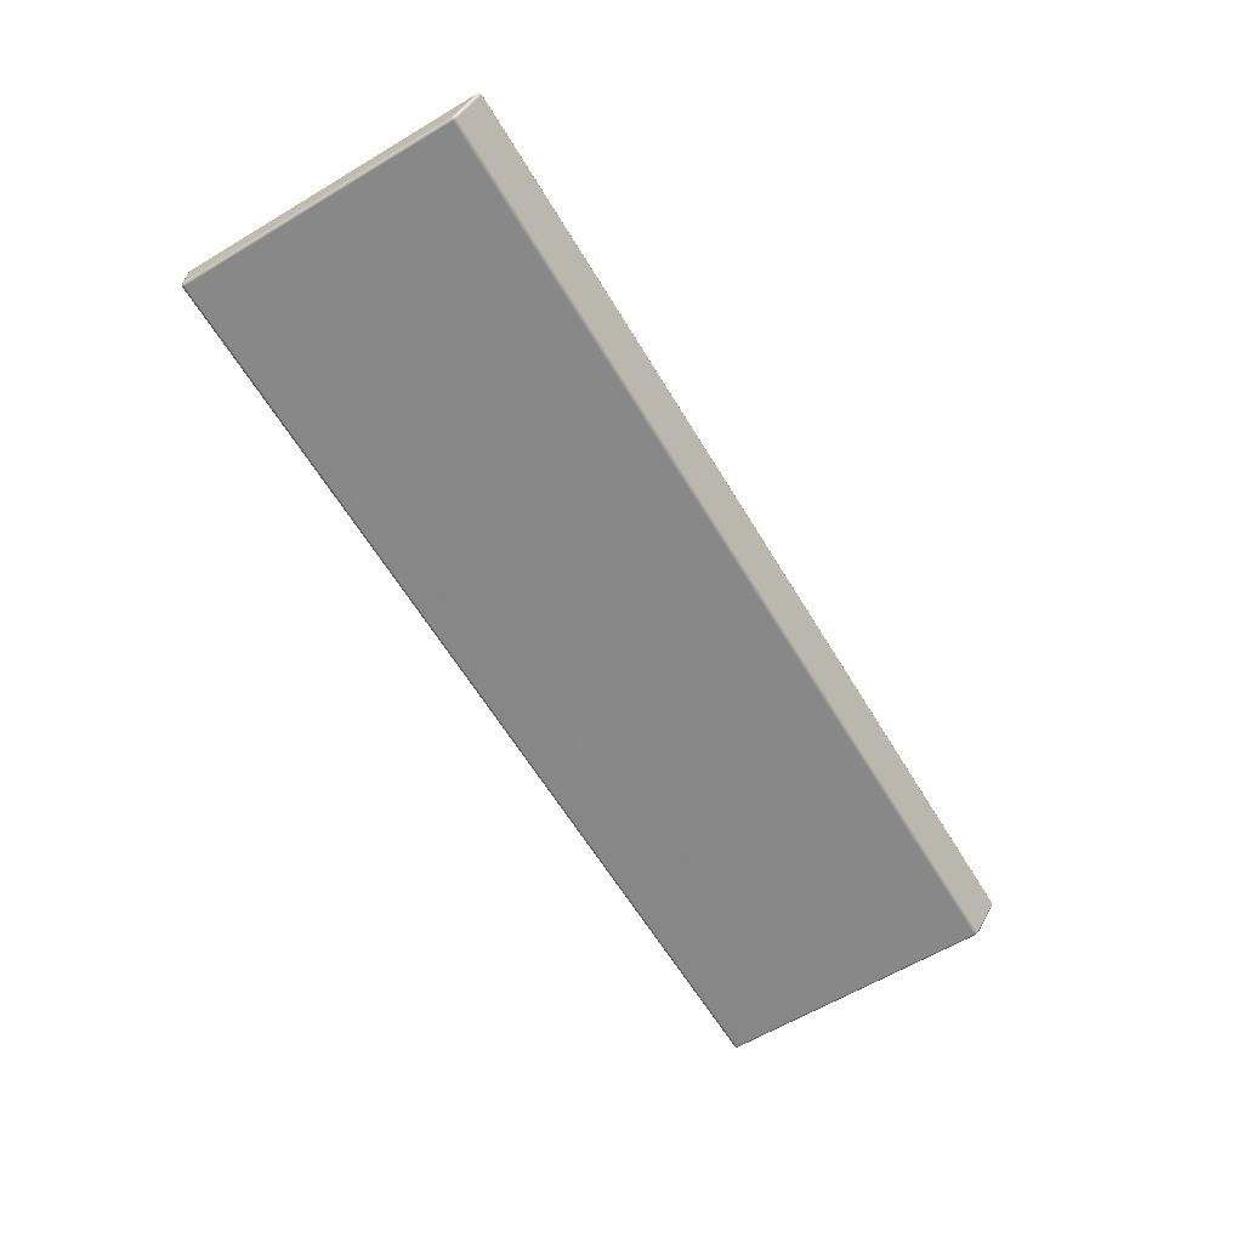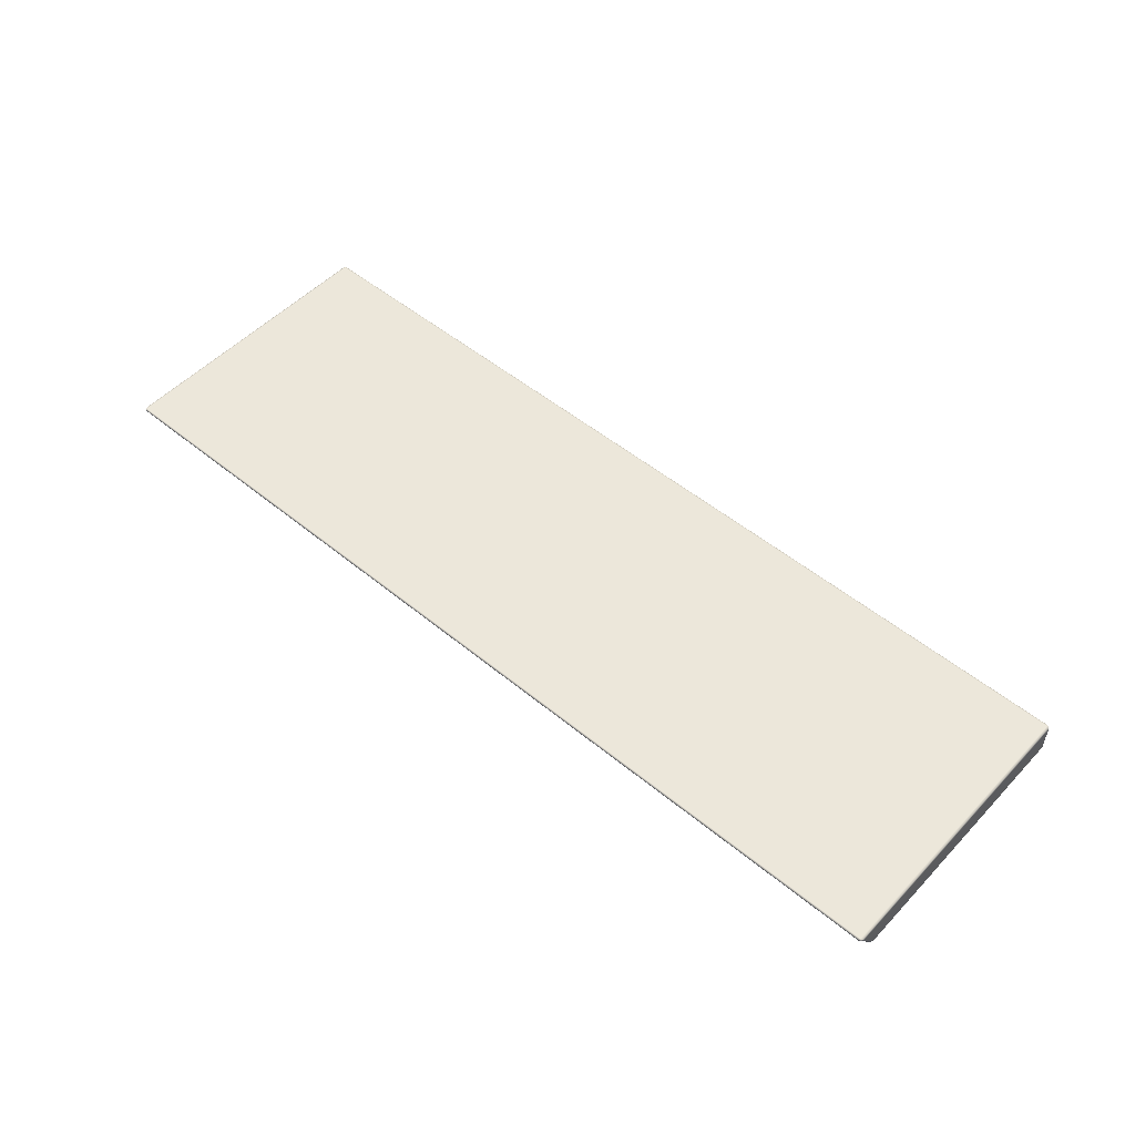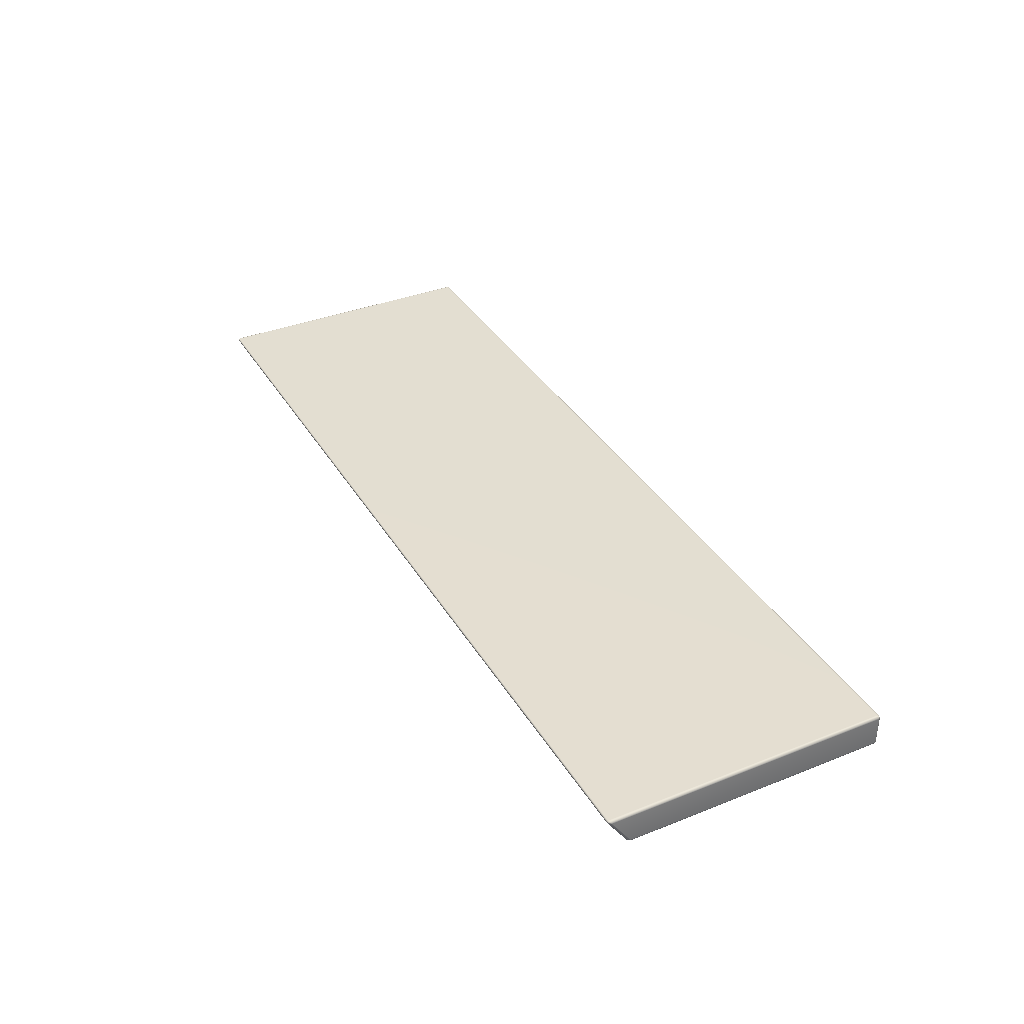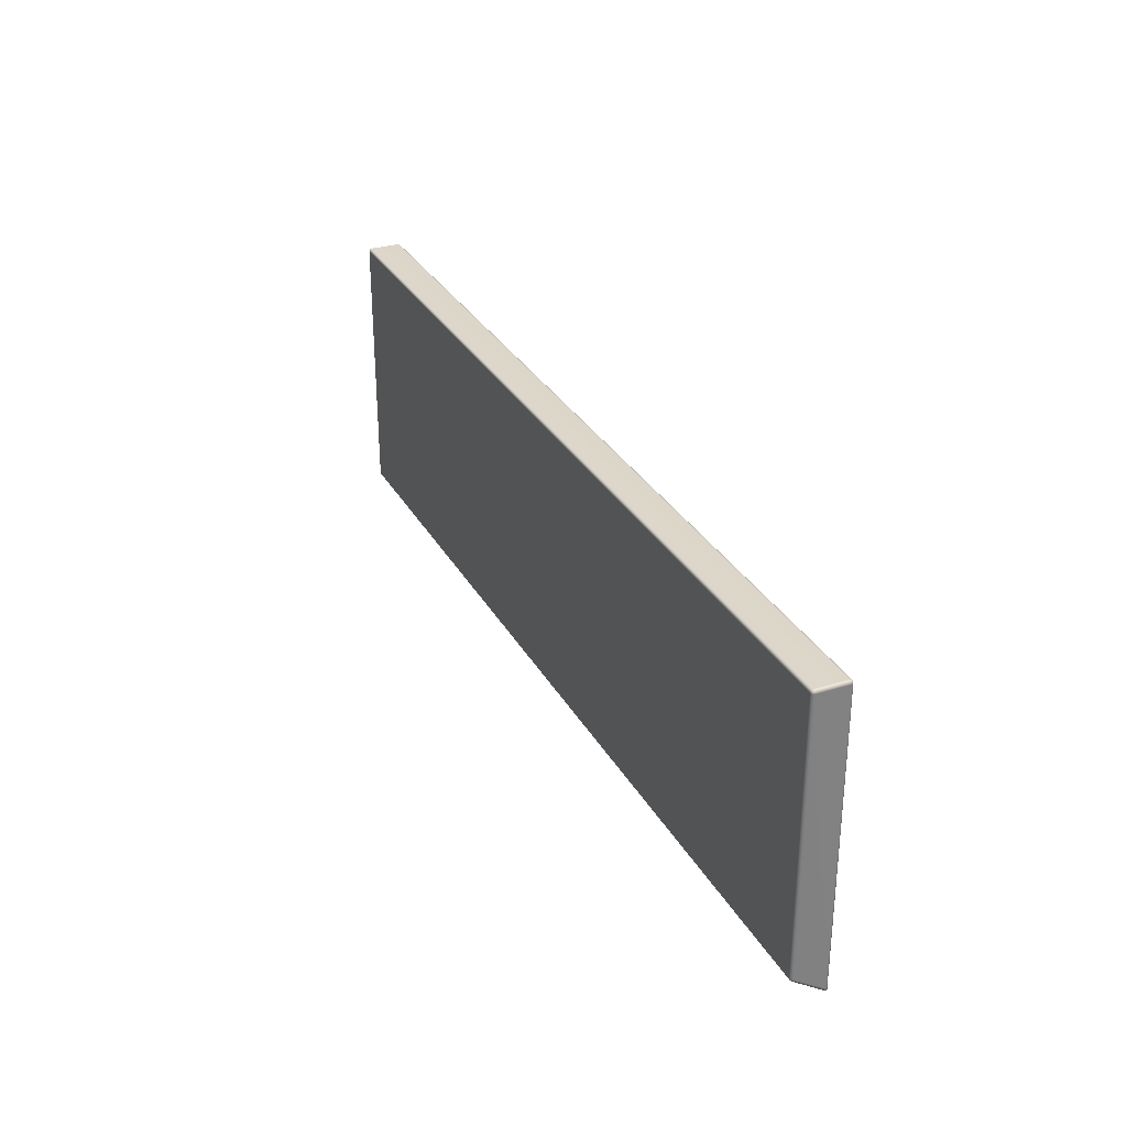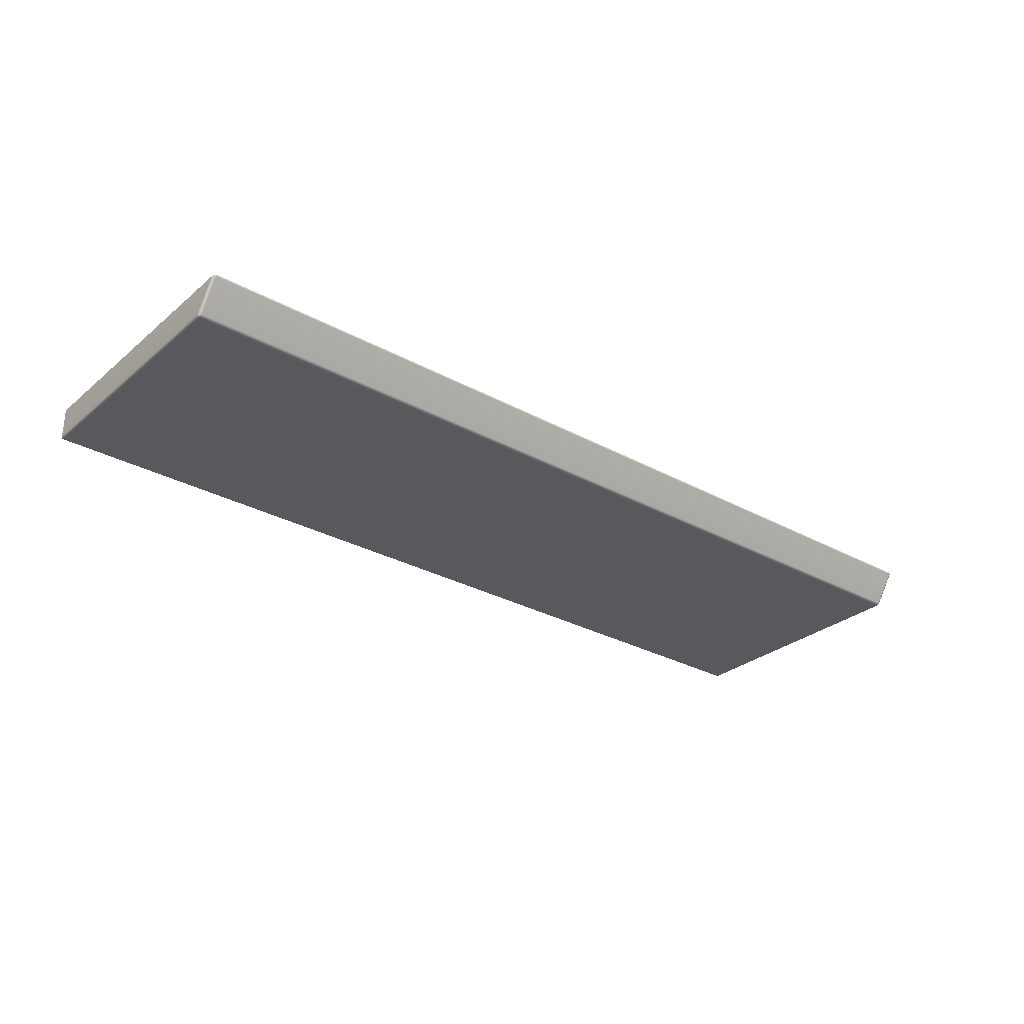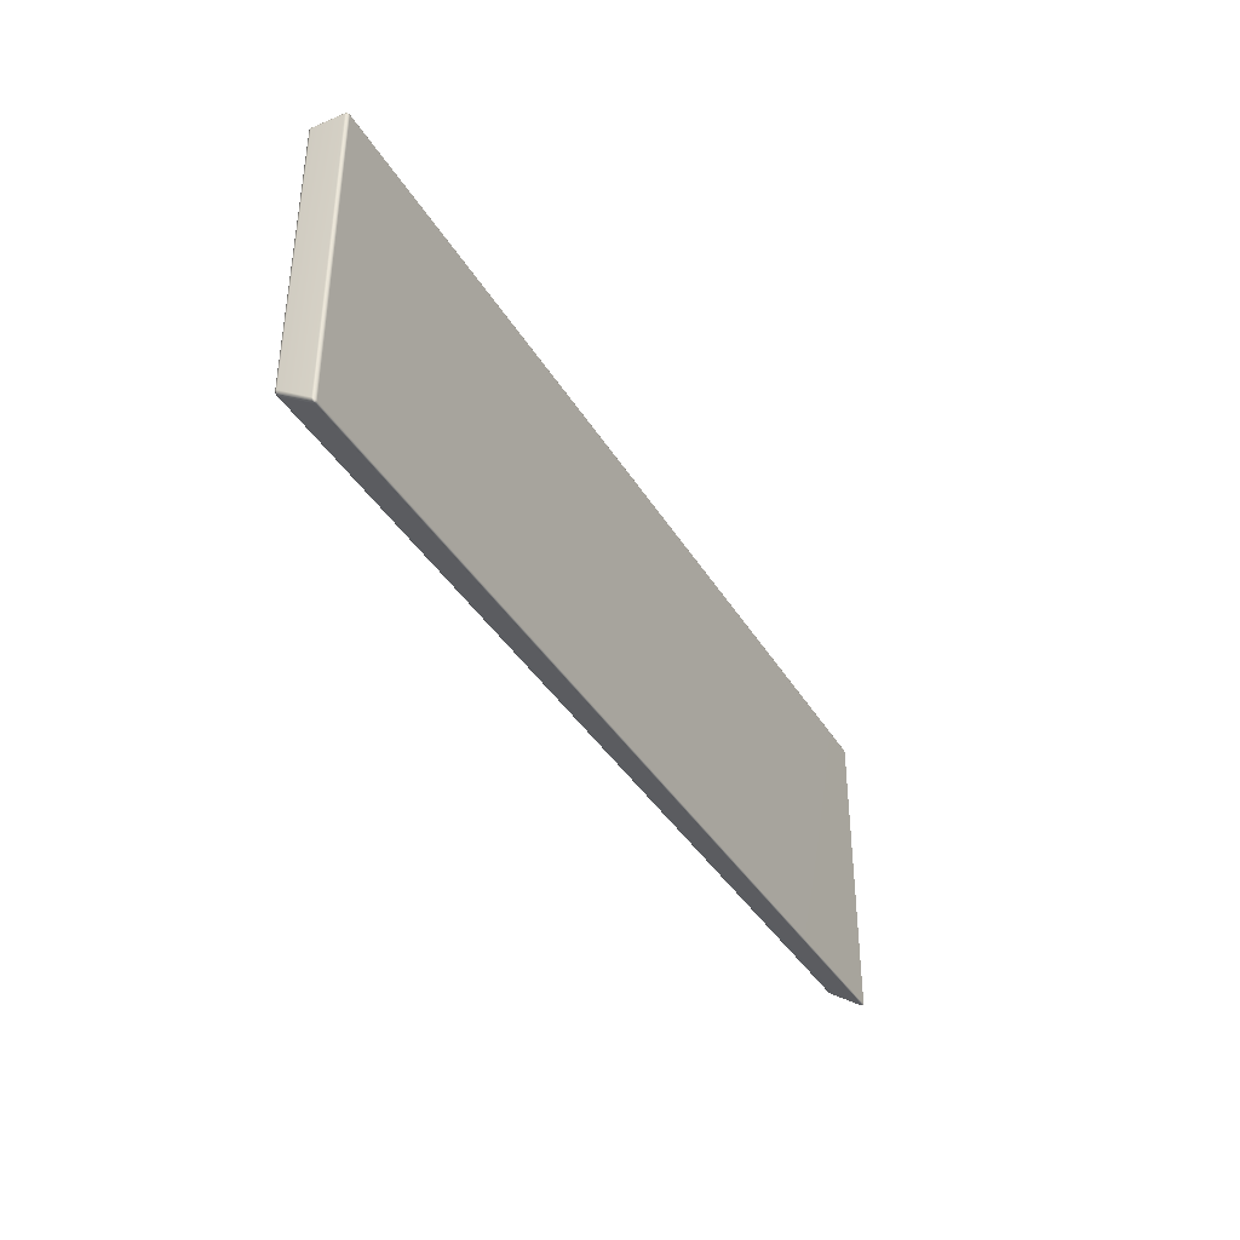
<metadata>
{"format":"obj","ext":"obj","renderer":"f3d","projection":"perspective","resolution":1024,"background":"white","views":[{"elev":-62.7,"azim":121.1,"up":"+Y"},{"elev":51.6,"azim":-138.3,"up":"+Y"},{"elev":36.3,"azim":-117.4,"up":"+Y"},{"elev":30.3,"azim":65.6,"up":"+Z"},{"elev":-29.3,"azim":140.8,"up":"+Y"},{"elev":-38.1,"azim":117.6,"up":"+Z"}]}
</metadata>
<code>
g pasted__ENV_SlideChute_Section_Hairpin_Floor_Respawn_MO
v -11.05 9.03 47.75
v -11.04 9.035 47.71
v -11.05 9.072 47.67
v -11.07 9.078 47.73
v -11.05 9.028 54.07
v -11.07 9.782 47.26
v -11.05 9.788 47.19
v -11.05 9.833 47.22
v -11.04 9.824 47.18
v -11.07 9.782 54.07
v -11.07 9.078 54.07
v -11.05 9.078 54.12
v -11.04 9.038 54.12
v -11.05 9.782 54.12
v -11.05 9.831 54.07
v -11.04 9.822 54.12
v -11 9.832 47.16
v -11.05 9.788 47.19
v -11 9.852 47.2
v -11 9.831 54.12
v -11.05 9.782 54.12
v -11 9.852 54.07
v 11 9.852 47.2
v -11 9.782 54.14
v -11.05 9.078 54.12
v -11 9.794 47.17
v 11 9.832 47.16
v -11 9.067 47.65
v -11.05 9.072 47.67
v -11 9.024 47.7
v -11.04 9.035 47.71
v 11 9.067 47.65
v 11 9.024 47.7
v 11 9.794 47.17
v 11.05 9.072 47.67
v 11.04 9.035 47.71
v 11.05 9.788 47.19
v 11.04 9.824 47.18
v 11.05 9.833 47.22
v 11.05 9.788 47.19
v 11 9.852 54.07
v 11 9.831 54.12
v 11.05 9.831 54.07
v 11.07 9.782 47.26
v 11 9.782 54.14
v 11.07 9.078 47.73
v 11.05 9.072 47.67
v 11.05 9.03 47.75
v 11.04 9.035 47.71
v 11.07 9.078 54.07
v 11.05 9.028 54.07
v 11.07 9.782 54.07
v 11.05 9.078 54.12
v 11.04 9.038 54.12
v 11.05 9.782 54.12
v 11.04 9.822 54.12
v 11.05 9.782 54.12
v 11 9.078 54.14
v 11.05 9.078 54.12
v -11 9.078 54.14
v 11 9.028 54.12
v 11.04 9.038 54.12
v -11 9.028 54.12
v -11.04 9.038 54.12
v -11 9.024 47.7
v -11.04 9.035 47.71
v -11.05 9.03 47.75
v -11 9.008 47.76
v 11 9.024 47.7
v -11 9.008 54.07
v -11.05 9.028 54.07
v 11 9.008 47.76
v -11 9.028 54.12
v -11.04 9.038 54.12
v 11 9.008 54.07
v 11 9.028 54.12
v 11.05 9.028 54.07
v 11.04 9.038 54.12
v 11.05 9.03 47.75
v 11.04 9.035 47.71
g pasted__ENV_SlideChute_Section_Hairpin_Floor_Respawn_MO_0
f 3 2 1
f 4 3 1
f 1 5 4
f 4 6 3
f 6 7 3
f 6 8 7
f 8 9 7
f 10 6 4
f 6 10 8
f 5 11 4
f 11 10 4
f 11 5 12
f 5 13 12
f 12 14 11
f 14 10 11
f 10 14 15
f 10 15 8
f 14 16 15
f 17 9 8
f 18 9 17
f 8 15 19
f 19 17 8
f 15 16 20
f 20 16 21
f 15 22 19
f 22 15 20
f 17 19 23
f 19 22 23
f 24 20 21
f 24 21 25
f 26 18 17
f 27 17 23
f 26 17 27
f 18 26 28
f 29 18 28
f 28 30 29
f 30 31 29
f 28 32 30
f 28 26 32
f 32 33 30
f 26 34 32
f 34 26 27
f 32 35 33
f 32 34 35
f 35 36 33
f 34 37 35
f 34 27 37
f 27 38 37
f 39 38 27
f 23 39 27
f 40 38 39
f 23 41 39
f 22 41 23
f 42 41 22
f 20 42 22
f 41 43 39
f 41 42 43
f 44 40 39
f 39 43 44
f 45 42 20
f 24 45 20
f 40 44 46
f 47 40 46
f 46 48 47
f 48 49 47
f 46 50 48
f 46 44 50
f 50 51 48
f 44 52 50
f 43 52 44
f 50 53 51
f 50 52 53
f 53 54 51
f 52 55 53
f 52 43 55
f 43 56 55
f 42 56 43
f 57 56 42
f 45 57 42
f 57 45 58
f 59 57 58
f 58 45 60
f 45 24 60
f 60 24 25
f 58 61 59
f 61 58 60
f 61 62 59
f 63 61 60
f 60 25 63
f 25 64 63
f 67 66 65
f 68 67 65
f 65 69 68
f 68 70 67
f 70 71 67
f 69 72 68
f 70 68 72
f 70 73 71
f 73 74 71
f 70 75 73
f 75 70 72
f 75 76 73
f 75 77 76
f 77 75 72
f 77 78 76
f 79 77 72
f 72 69 79
f 69 80 79

</code>
